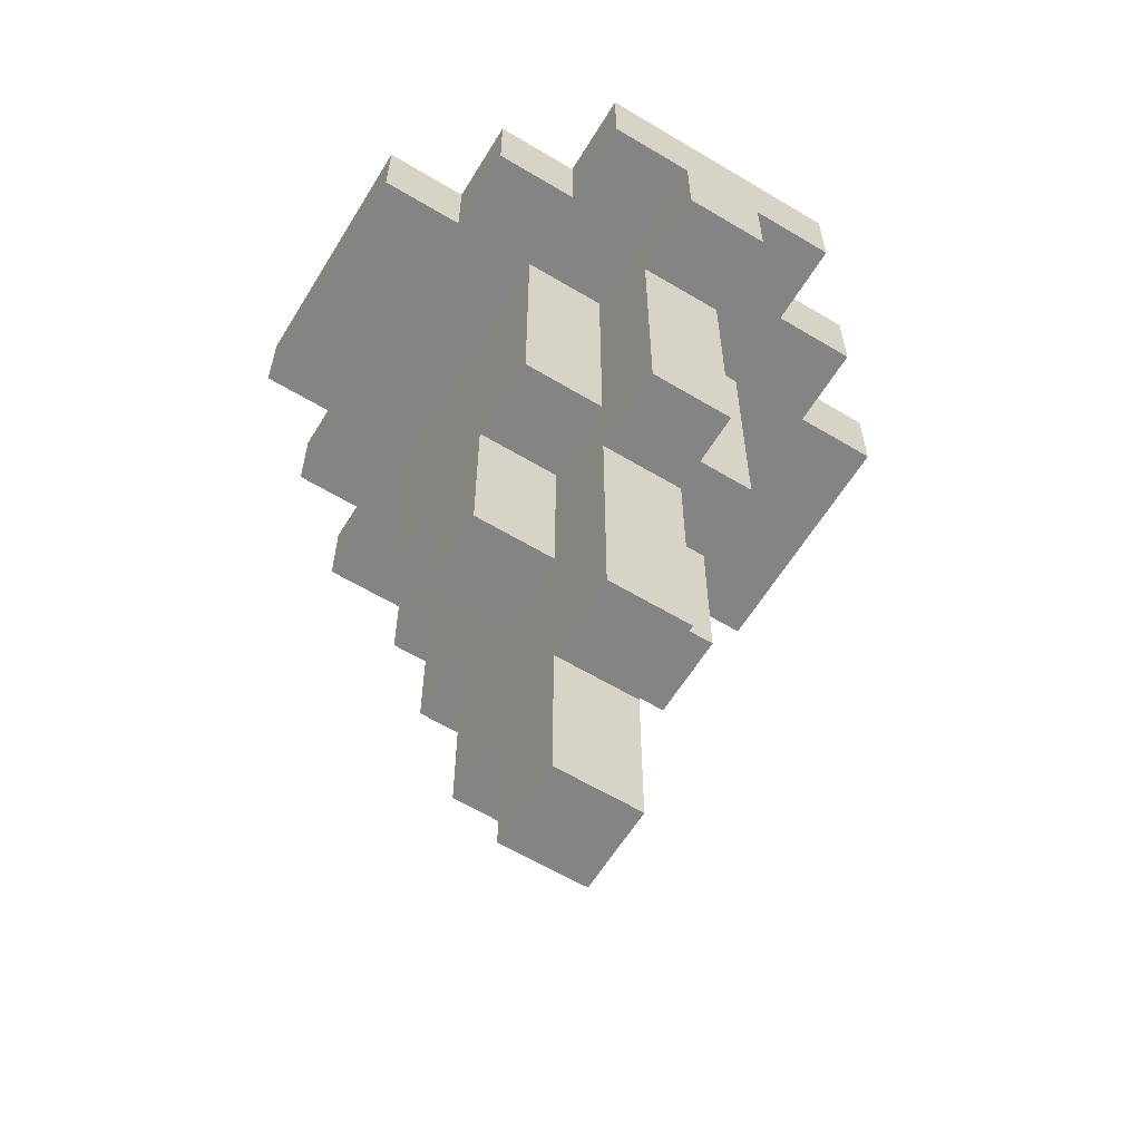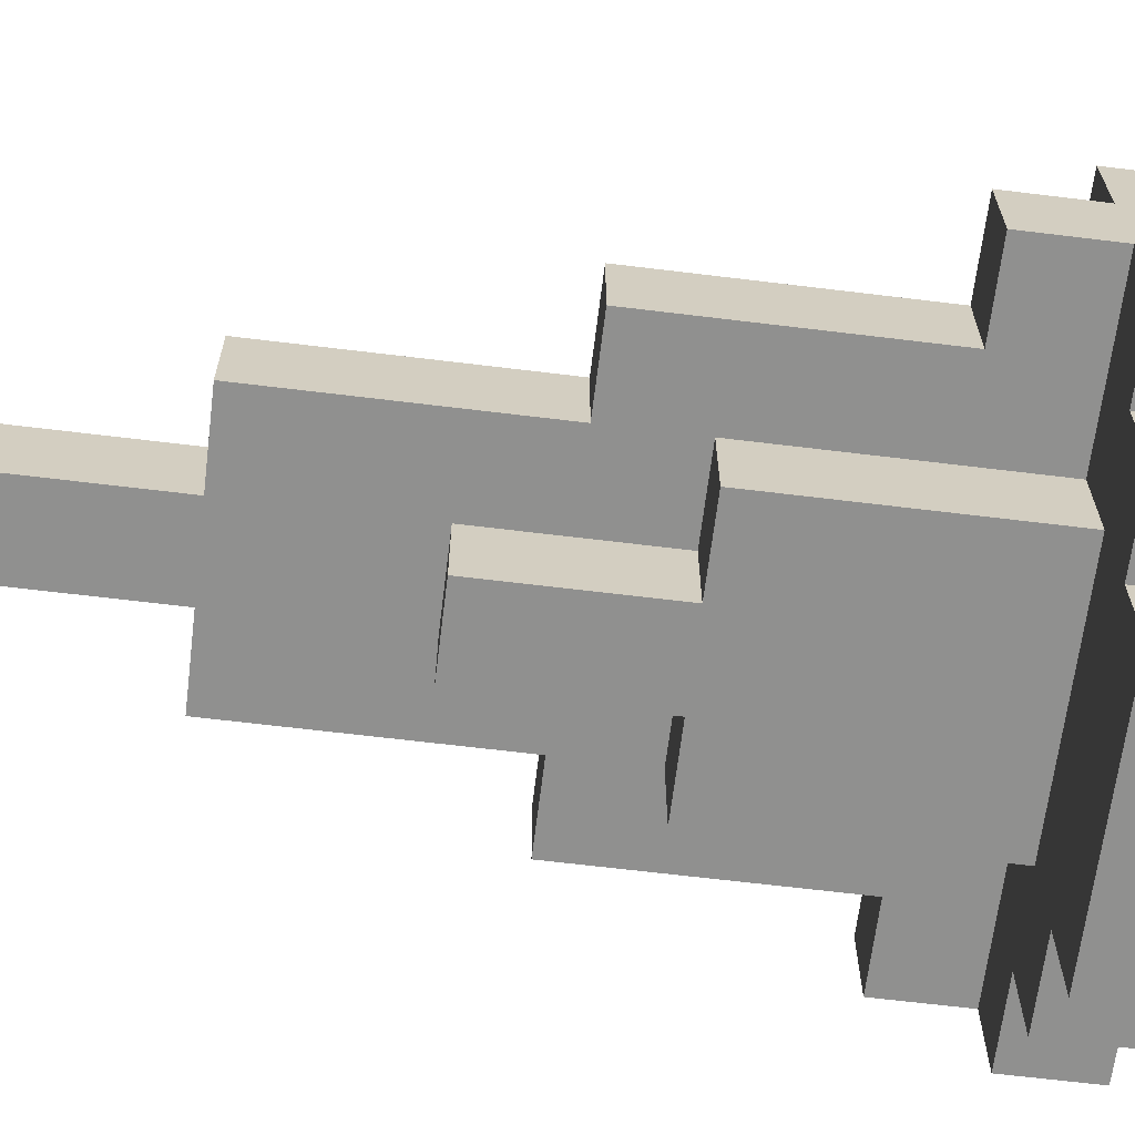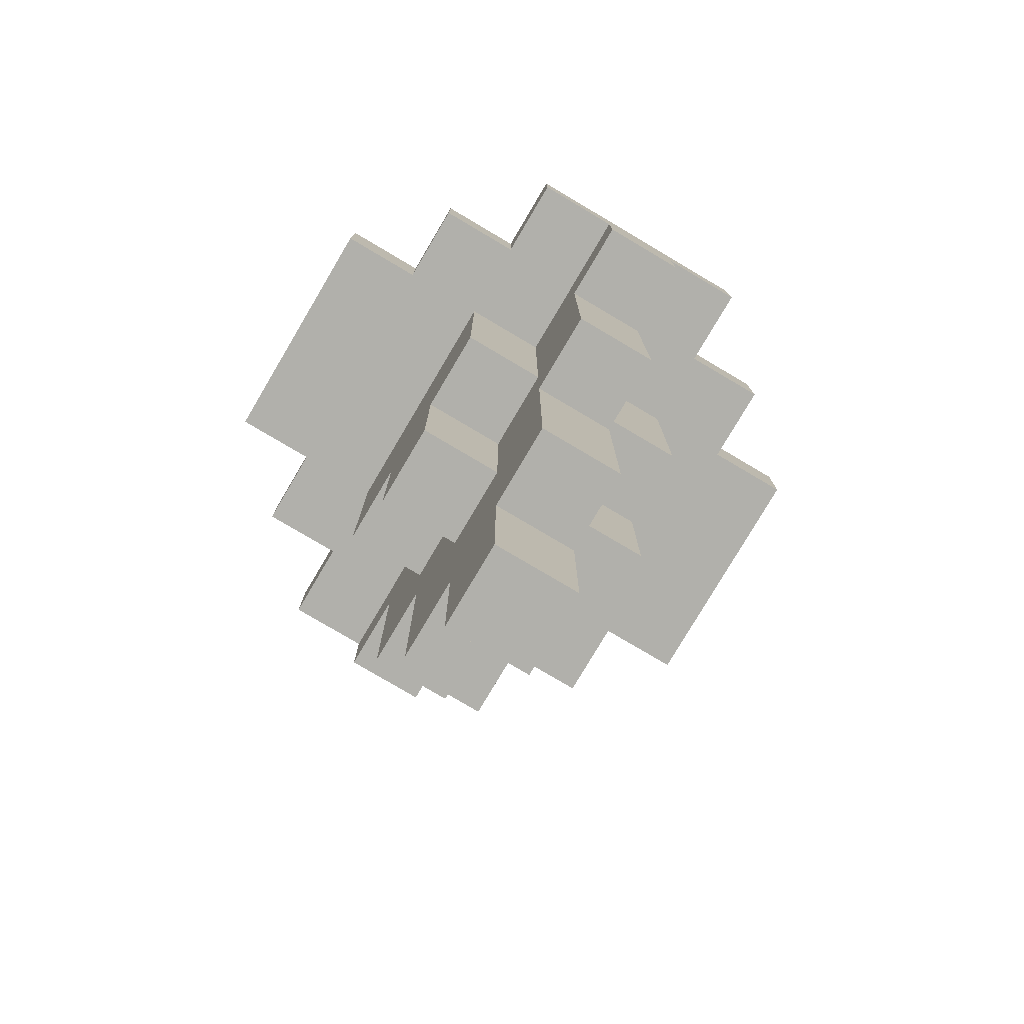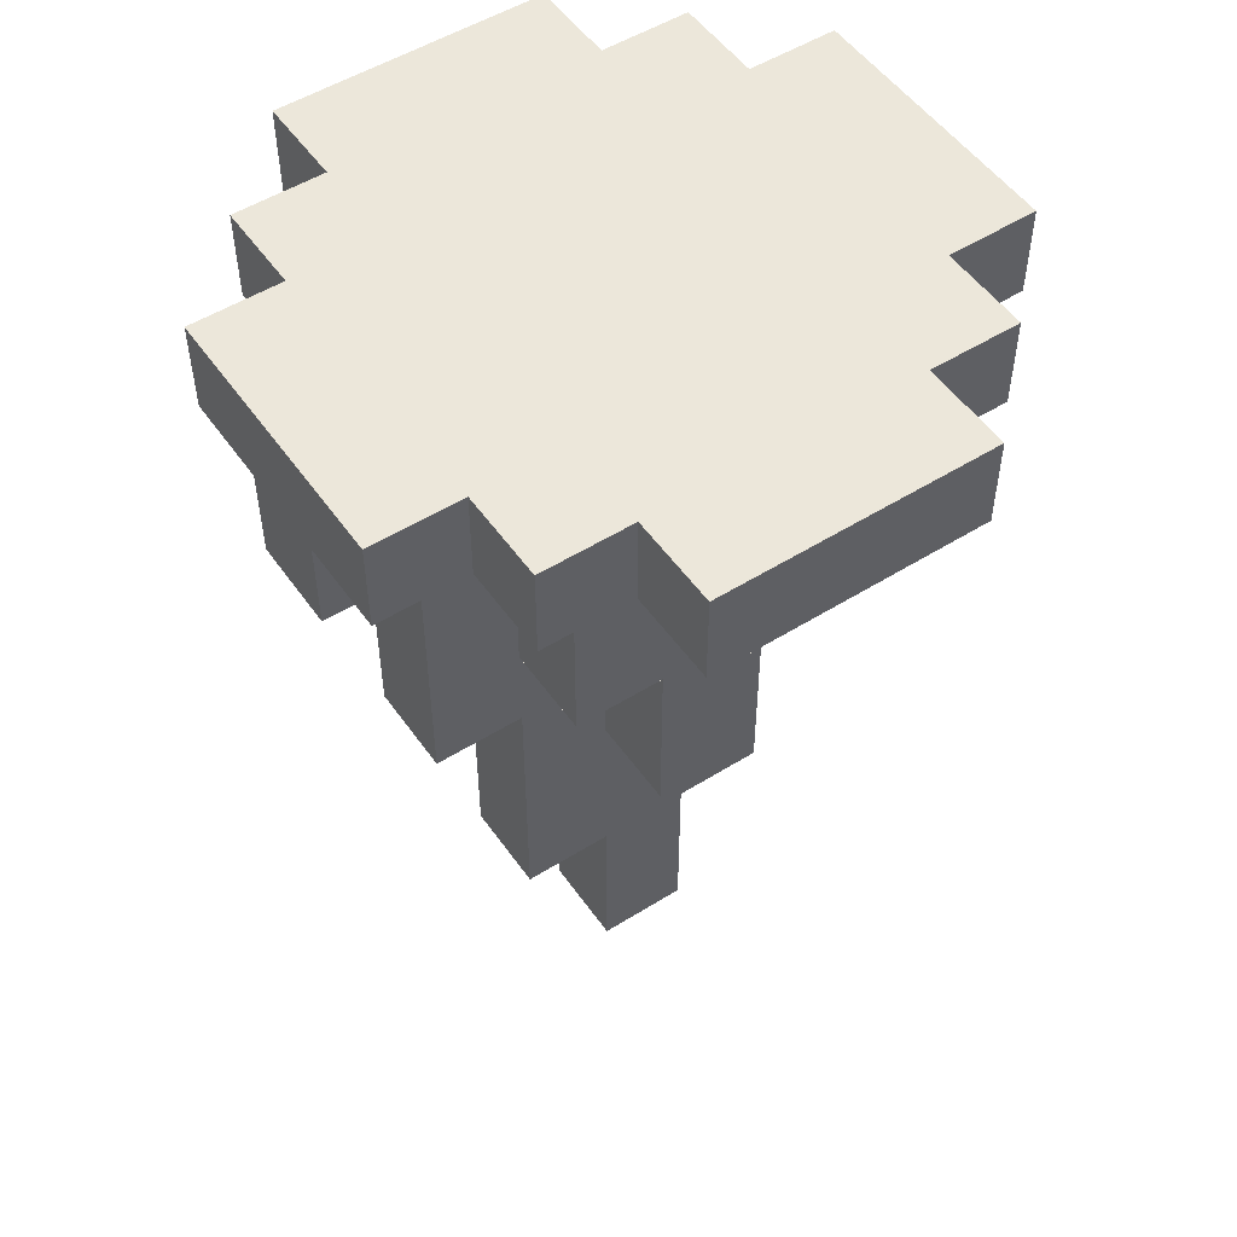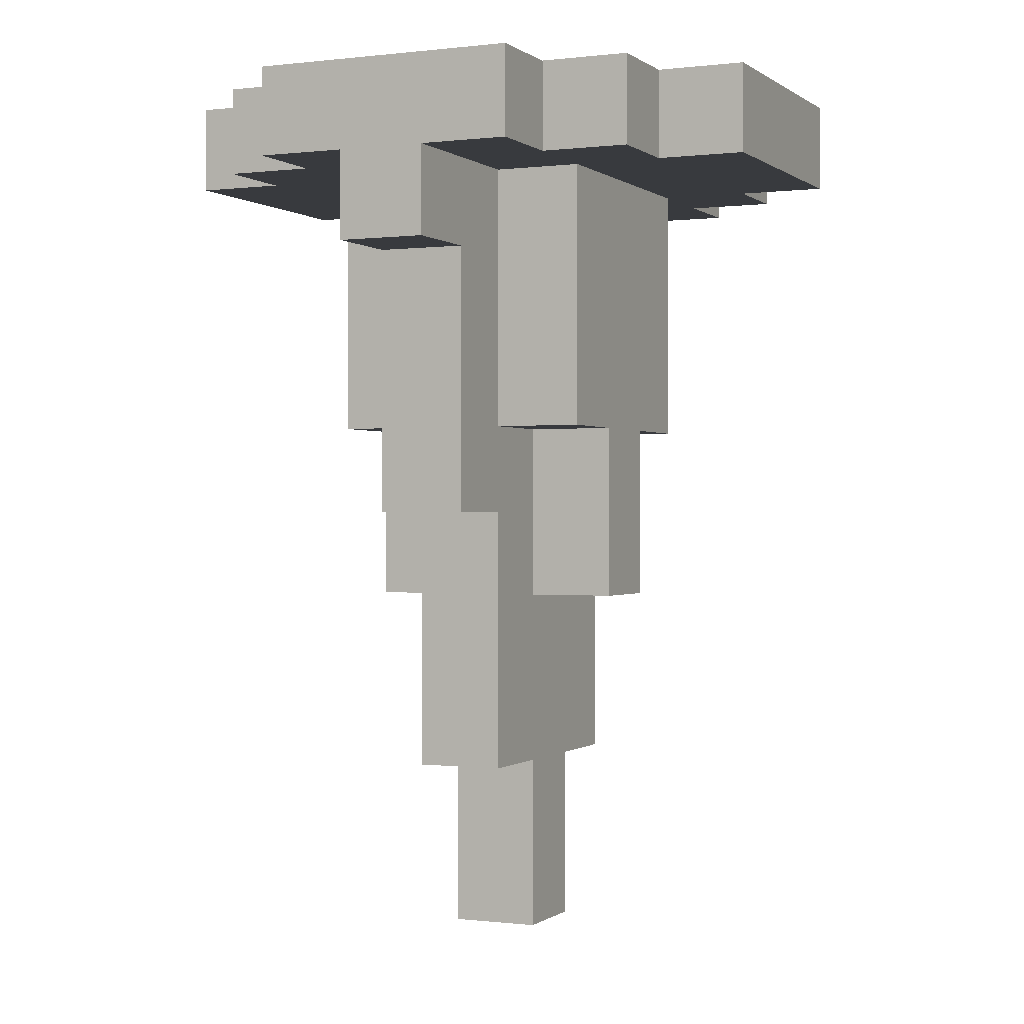
<metadata>
{"format":"obj","ext":"obj","renderer":"f3d","projection":"perspective","resolution":1024,"background":"white","views":[{"elev":-61.3,"azim":-121.4,"up":"+Y"},{"elev":-65.5,"azim":83.0,"up":"+Z"},{"elev":-78.5,"azim":59.4,"up":"+Y"},{"elev":52.0,"azim":-34.1,"up":"+Y"},{"elev":-0.1,"azim":114.3,"up":"+Y"}]}
</metadata>
<code>
o
v -1.6 2 0.1
v -1.6 2 0
v -1.6 2.1 0.2
v -1.6 2.1 0.1
v -1.6 2.1 0
v -1.6 2.1 -0.1
v -1.6 2.2 0.2
v -1.6 2.2 -0.1
v -1.5 1.7 0.1
v -1.5 1.7 0
v -1.5 2 0.1
v -1.5 2 0
v -1.5 2.1 0.3
v -1.5 2.1 0.2
v -1.5 2.1 -0.1
v -1.5 2.1 -0.2
v -1.5 2.2 0.3
v -1.5 2.2 0.2
v -1.5 2.2 -0.1
v -1.5 2.2 -0.2
v -1.4 1.4 0.1
v -1.4 1.4 0
v -1.4 1.7 0.1
v -1.4 1.7 0
v -1.4 1.8 0.2
v -1.4 1.8 0.1
v -1.4 1.8 0
v -1.4 1.8 -0.1
v -1.4 2 0.1
v -1.4 2 0
v -1.4 2.1 0.4
v -1.4 2.1 0.3
v -1.4 2.1 0.2
v -1.4 2.1 0.1
v -1.4 2.1 0
v -1.4 2.1 -0.1
v -1.4 2.1 -0.2
v -1.4 2.1 -0.3
v -1.4 2.2 0.4
v -1.4 2.2 0.3
v -1.4 2.2 -0.2
v -1.4 2.2 -0.3
v -1.3 1.2 0.1
v -1.3 1.2 0
v -1.3 1.4 0.1
v -1.3 1.4 0
v -1.3 1.6 0.2
v -1.3 1.6 0.1
v -1.3 1.6 0
v -1.3 1.6 -0.1
v -1.3 1.7 0.1
v -1.3 1.7 0
v -1.3 1.8 0.2
v -1.3 1.8 0.1
v -1.3 1.8 0
v -1.3 1.8 -0.1
v -1.2 1.2 0.1
v -1.2 1.2 0
v -1.2 1.4 0.1
v -1.2 1.4 0
v -1.2 1.6 0.2
v -1.2 1.6 0.1
v -1.2 1.6 0
v -1.2 1.6 -0.1
v -1.2 1.7 0.1
v -1.2 1.7 0
v -1.2 1.8 0.2
v -1.2 1.8 0.1
v -1.2 1.8 0
v -1.2 1.8 -0.1
v -1.1 1.4 0.1
v -1.1 1.4 0
v -1.1 1.7 0.1
v -1.1 1.7 0
v -1.1 1.8 0.2
v -1.1 1.8 0.1
v -1.1 1.8 0
v -1.1 1.8 -0.1
v -1.1 2 0.1
v -1.1 2 0
v -1.1 2.1 0.4
v -1.1 2.1 0.3
v -1.1 2.1 0.2
v -1.1 2.1 0.1
v -1.1 2.1 0
v -1.1 2.1 -0.1
v -1.1 2.1 -0.2
v -1.1 2.1 -0.3
v -1.1 2.2 0.4
v -1.1 2.2 0.3
v -1.1 2.2 -0.2
v -1.1 2.2 -0.3
v -1 1.7 0.1
v -1 1.7 0
v -1 2 0.1
v -1 2 0
v -1 2.1 0.3
v -1 2.1 0.2
v -1 2.1 -0.1
v -1 2.1 -0.2
v -1 2.2 0.3
v -1 2.2 0.2
v -1 2.2 -0.1
v -1 2.2 -0.2
v -0.9 2 0.1
v -0.9 2 0
v -0.9 2.1 0.2
v -0.9 2.1 0.1
v -0.9 2.1 0
v -0.9 2.1 -0.1
v -0.9 2.2 0.2
v -0.9 2.2 -0.1
v -1.4 2.1 0.4
v -1.4 2.2 0.4
v -1.1 2.1 0.4
v -1.1 2.2 0.4
v -1.5 2.1 0.3
v -1.5 2.2 0.3
v -1.4 2.1 0.3
v -1.4 2.2 0.3
v -1.1 2.1 0.3
v -1.1 2.2 0.3
v -1 2.1 0.3
v -1 2.2 0.3
v -1.6 2.1 0.2
v -1.6 2.2 0.2
v -1.5 2.1 0.2
v -1.5 2.2 0.2
v -1.4 1.8 0.2
v -1.4 2.1 0.2
v -1.3 1.6 0.2
v -1.3 1.8 0.2
v -1.3 2.1 0.2
v -1.2 1.6 0.2
v -1.2 1.8 0.2
v -1.2 2.1 0.2
v -1.1 1.8 0.2
v -1.1 2.1 0.2
v -1 2.1 0.2
v -1 2.2 0.2
v -0.9 2.1 0.2
v -0.9 2.2 0.2
v -1.6 2 0.1
v -1.6 2.1 0.1
v -1.5 1.7 0.1
v -1.5 2 0.1
v -1.5 2.1 0.1
v -1.4 1.4 0.1
v -1.4 1.7 0.1
v -1.4 1.8 0.1
v -1.4 2 0.1
v -1.4 2.1 0.1
v -1.3 1.2 0.1
v -1.3 1.4 0.1
v -1.3 1.5 0.1
v -1.3 1.6 0.1
v -1.3 1.7 0.1
v -1.3 1.8 0.1
v -1.2 1.2 0.1
v -1.2 1.4 0.1
v -1.2 1.5 0.1
v -1.2 1.6 0.1
v -1.2 1.7 0.1
v -1.2 1.8 0.1
v -1.1 1.4 0.1
v -1.1 1.7 0.1
v -1.1 1.8 0.1
v -1.1 2 0.1
v -1.1 2.1 0.1
v -1 1.7 0.1
v -1 2 0.1
v -1 2.1 0.1
v -0.9 2 0.1
v -0.9 2.1 0.1
v -1.6 2 0
v -1.6 2.1 0
v -1.5 1.7 0
v -1.5 2 0
v -1.5 2.1 0
v -1.4 1.4 0
v -1.4 1.7 0
v -1.4 1.8 0
v -1.4 2 0
v -1.4 2.1 0
v -1.3 1.2 0
v -1.3 1.4 0
v -1.3 1.5 0
v -1.3 1.6 0
v -1.3 1.7 0
v -1.3 1.8 0
v -1.2 1.2 0
v -1.2 1.4 0
v -1.2 1.5 0
v -1.2 1.6 0
v -1.2 1.7 0
v -1.2 1.8 0
v -1.1 1.4 0
v -1.1 1.7 0
v -1.1 1.8 0
v -1.1 2 0
v -1.1 2.1 0
v -1 1.7 0
v -1 2 0
v -1 2.1 0
v -0.9 2 0
v -0.9 2.1 0
v -1.6 2.1 -0.1
v -1.6 2.2 -0.1
v -1.5 2.1 -0.1
v -1.5 2.2 -0.1
v -1.4 1.8 -0.1
v -1.4 2.1 -0.1
v -1.3 1.6 -0.1
v -1.3 1.8 -0.1
v -1.3 2.1 -0.1
v -1.2 1.6 -0.1
v -1.2 1.8 -0.1
v -1.2 2.1 -0.1
v -1.1 1.8 -0.1
v -1.1 2.1 -0.1
v -1 2.1 -0.1
v -1 2.2 -0.1
v -0.9 2.1 -0.1
v -0.9 2.2 -0.1
v -1.5 2.1 -0.2
v -1.5 2.2 -0.2
v -1.4 2.1 -0.2
v -1.4 2.2 -0.2
v -1.1 2.1 -0.2
v -1.1 2.2 -0.2
v -1 2.1 -0.2
v -1 2.2 -0.2
v -1.4 2.1 -0.3
v -1.4 2.2 -0.3
v -1.1 2.1 -0.3
v -1.1 2.2 -0.3
v -1.3 1.2 0.1
v -1.2 1.2 0.1
v -1.3 1.2 0
v -1.2 1.2 0
v -1.4 1.4 0.1
v -1.3 1.4 0.1
v -1.2 1.4 0.1
v -1.1 1.4 0.1
v -1.4 1.4 0
v -1.3 1.4 0
v -1.2 1.4 0
v -1.1 1.4 0
v -1.3 1.6 0.2
v -1.2 1.6 0.2
v -1.3 1.6 0.1
v -1.2 1.6 0.1
v -1.3 1.6 0
v -1.2 1.6 0
v -1.3 1.6 -0.1
v -1.2 1.6 -0.1
v -1.5 1.7 0.1
v -1.4 1.7 0.1
v -1.1 1.7 0.1
v -1 1.7 0.1
v -1.5 1.7 0
v -1.4 1.7 0
v -1.1 1.7 0
v -1 1.7 0
v -1.4 1.8 0.2
v -1.3 1.8 0.2
v -1.2 1.8 0.2
v -1.1 1.8 0.2
v -1.4 1.8 0.1
v -1.3 1.8 0.1
v -1.2 1.8 0.1
v -1.1 1.8 0.1
v -1.4 1.8 0
v -1.3 1.8 0
v -1.2 1.8 0
v -1.1 1.8 0
v -1.4 1.8 -0.1
v -1.3 1.8 -0.1
v -1.2 1.8 -0.1
v -1.1 1.8 -0.1
v -1.6 2 0.1
v -1.5 2 0.1
v -1 2 0.1
v -0.9 2 0.1
v -1.6 2 0
v -1.5 2 0
v -1 2 0
v -0.9 2 0
v -1.4 2.1 0.4
v -1.1 2.1 0.4
v -1.5 2.1 0.3
v -1.4 2.1 0.3
v -1.1 2.1 0.3
v -1 2.1 0.3
v -1.6 2.1 0.2
v -1.5 2.1 0.2
v -1.4 2.1 0.2
v -1.3 2.1 0.2
v -1.2 2.1 0.2
v -1.1 2.1 0.2
v -1 2.1 0.2
v -0.9 2.1 0.2
v -1.6 2.1 0.1
v -1.5 2.1 0.1
v -1.4 2.1 0.1
v -1.1 2.1 0.1
v -1 2.1 0.1
v -0.9 2.1 0.1
v -1.6 2.1 0
v -1.5 2.1 0
v -1.4 2.1 0
v -1.1 2.1 0
v -1 2.1 0
v -0.9 2.1 0
v -1.6 2.1 -0.1
v -1.5 2.1 -0.1
v -1.4 2.1 -0.1
v -1.3 2.1 -0.1
v -1.2 2.1 -0.1
v -1.1 2.1 -0.1
v -1 2.1 -0.1
v -0.9 2.1 -0.1
v -1.5 2.1 -0.2
v -1.4 2.1 -0.2
v -1.1 2.1 -0.2
v -1 2.1 -0.2
v -1.4 2.1 -0.3
v -1.1 2.1 -0.3
v -1.4 2.2 0.4
v -1.1 2.2 0.4
v -1.5 2.2 0.3
v -1.4 2.2 0.3
v -1.1 2.2 0.3
v -1 2.2 0.3
v -1.6 2.2 0.2
v -1.5 2.2 0.2
v -1.4 2.2 0.2
v -1.3 2.2 0.2
v -1.2 2.2 0.2
v -1.1 2.2 0.2
v -1 2.2 0.2
v -0.9 2.2 0.2
v -1.4 2.2 0.1
v -1.3 2.2 0.1
v -1.2 2.2 0.1
v -1.1 2.2 0.1
v -1.4 2.2 0
v -1.3 2.2 0
v -1.2 2.2 0
v -1.1 2.2 0
v -1.6 2.2 -0.1
v -1.5 2.2 -0.1
v -1.4 2.2 -0.1
v -1.3 2.2 -0.1
v -1.2 2.2 -0.1
v -1.1 2.2 -0.1
v -1 2.2 -0.1
v -0.9 2.2 -0.1
v -1.5 2.2 -0.2
v -1.4 2.2 -0.2
v -1.1 2.2 -0.2
v -1 2.2 -0.2
v -1.4 2.2 -0.3
v -1.1 2.2 -0.3
f 4 2 1
f 5 2 4
f 7 4 3
f 7 6 5
f 7 5 4
f 8 6 7
f 11 10 9
f 12 10 11
f 17 14 13
f 18 14 17
f 19 16 15
f 20 16 19
f 23 22 21
f 24 22 23
f 29 26 25
f 30 28 27
f 33 29 25
f 34 29 33
f 35 28 30
f 36 28 35
f 39 32 31
f 40 32 39
f 41 38 37
f 42 38 41
f 45 44 43
f 46 44 45
f 51 48 47
f 52 50 49
f 53 51 47
f 54 51 53
f 55 50 52
f 56 50 55
f 57 58 59
f 59 58 60
f 61 62 65
f 63 64 66
f 61 65 67
f 67 65 68
f 66 64 69
f 69 64 70
f 71 72 73
f 73 72 74
f 75 76 79
f 77 78 80
f 75 79 83
f 83 79 84
f 80 78 85
f 85 78 86
f 81 82 89
f 89 82 90
f 87 88 91
f 91 88 92
f 93 94 95
f 95 94 96
f 97 98 101
f 101 98 102
f 99 100 103
f 103 100 104
f 105 106 108
f 108 106 109
f 107 108 111
f 109 110 111
f 108 109 111
f 111 110 112
f 115 114 113
f 116 114 115
f 119 118 117
f 120 118 119
f 123 122 121
f 124 122 123
f 127 126 125
f 128 126 127
f 132 130 129
f 133 130 132
f 134 132 131
f 135 133 132
f 135 132 134
f 136 133 135
f 137 136 135
f 138 136 137
f 141 140 139
f 142 140 141
f 146 144 143
f 147 144 146
f 149 146 145
f 150 146 149
f 151 147 146
f 151 146 150
f 152 147 151
f 154 149 148
f 155 149 154
f 156 149 155
f 157 150 149
f 157 149 156
f 158 150 157
f 159 154 153
f 159 155 154
f 160 155 159
f 161 156 155
f 161 155 160
f 162 156 161
f 165 161 160
f 165 163 162
f 165 162 161
f 166 164 163
f 166 163 165
f 167 164 166
f 170 167 166
f 170 168 167
f 171 169 168
f 171 168 170
f 172 169 171
f 173 172 171
f 174 172 173
f 175 176 178
f 178 176 179
f 177 178 181
f 181 178 182
f 178 179 183
f 182 178 183
f 183 179 184
f 180 181 186
f 186 181 187
f 187 181 188
f 181 182 189
f 188 181 189
f 189 182 190
f 185 186 191
f 186 187 191
f 191 187 192
f 187 188 193
f 192 187 193
f 193 188 194
f 192 193 197
f 194 195 197
f 193 194 197
f 195 196 198
f 197 195 198
f 198 196 199
f 198 199 202
f 199 200 202
f 200 201 203
f 202 200 203
f 203 201 204
f 203 204 205
f 205 204 206
f 207 208 209
f 209 208 210
f 211 212 214
f 214 212 215
f 213 214 216
f 214 215 217
f 216 214 217
f 217 215 218
f 217 218 219
f 219 218 220
f 221 222 223
f 223 222 224
f 225 226 227
f 227 226 228
f 229 230 231
f 231 230 232
f 233 234 235
f 235 234 236
f 239 238 237
f 240 238 239
f 245 242 241
f 246 242 245
f 247 244 243
f 248 244 247
f 251 250 249
f 252 250 251
f 255 254 253
f 256 254 255
f 261 258 257
f 262 258 261
f 263 260 259
f 264 260 263
f 269 266 265
f 270 266 269
f 271 268 267
f 272 268 271
f 277 274 273
f 278 274 277
f 279 276 275
f 280 276 279
f 285 282 281
f 286 282 285
f 287 284 283
f 288 284 287
f 292 290 289
f 293 290 292
f 296 292 291
f 297 293 292
f 297 292 296
f 298 293 297
f 299 293 298
f 300 294 293
f 300 293 299
f 301 294 300
f 303 296 295
f 304 297 296
f 304 296 303
f 305 297 304
f 306 301 300
f 307 302 301
f 307 301 306
f 308 302 307
f 315 310 309
f 316 311 310
f 316 310 315
f 317 311 316
f 320 313 312
f 321 314 313
f 321 313 320
f 322 314 321
f 323 317 316
f 324 320 319
f 324 317 323
f 324 319 318
f 324 318 317
f 325 321 320
f 325 320 324
f 326 321 325
f 327 325 324
f 328 325 327
f 329 330 332
f 332 330 333
f 331 332 336
f 332 333 337
f 336 332 337
f 337 333 338
f 338 333 339
f 333 334 340
f 339 333 340
f 340 334 341
f 336 337 343
f 337 338 343
f 338 339 344
f 343 338 344
f 339 340 345
f 344 339 345
f 340 341 346
f 345 340 346
f 336 343 347
f 344 345 347
f 345 346 347
f 343 344 347
f 347 346 348
f 348 346 349
f 346 341 350
f 349 346 350
f 335 336 351
f 336 347 352
f 351 336 352
f 347 348 353
f 352 347 353
f 348 349 354
f 353 348 354
f 349 350 355
f 354 349 355
f 350 341 356
f 355 350 356
f 341 342 357
f 356 341 357
f 357 342 358
f 352 353 359
f 354 355 360
f 359 353 360
f 355 356 360
f 353 354 360
f 356 357 361
f 360 356 361
f 361 357 362
f 360 361 363
f 363 361 364

</code>
